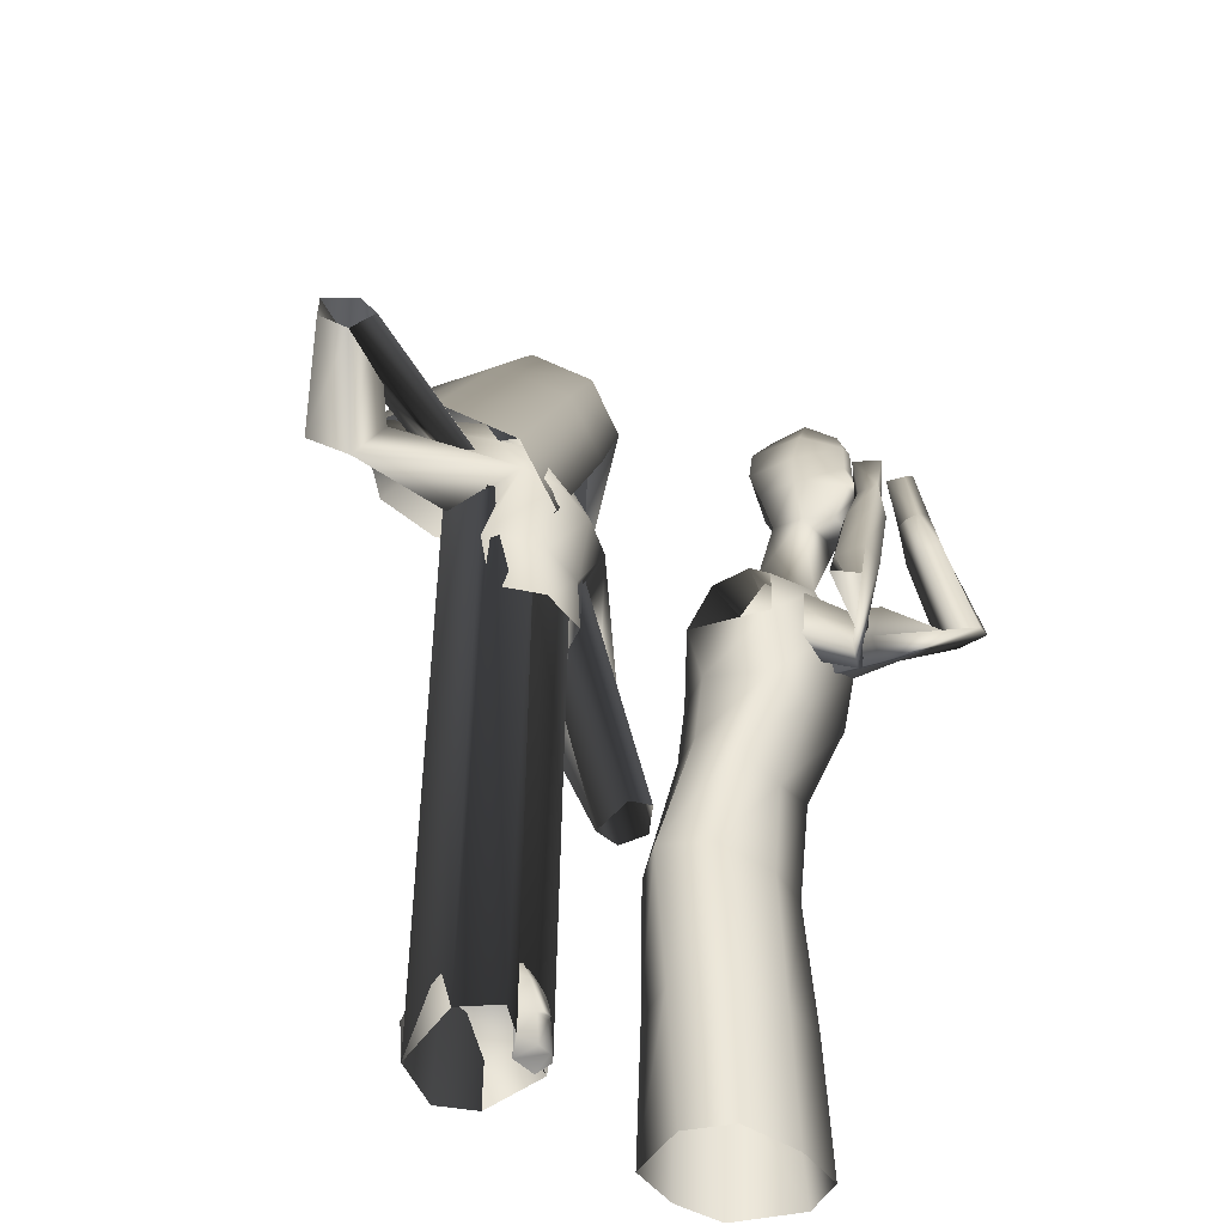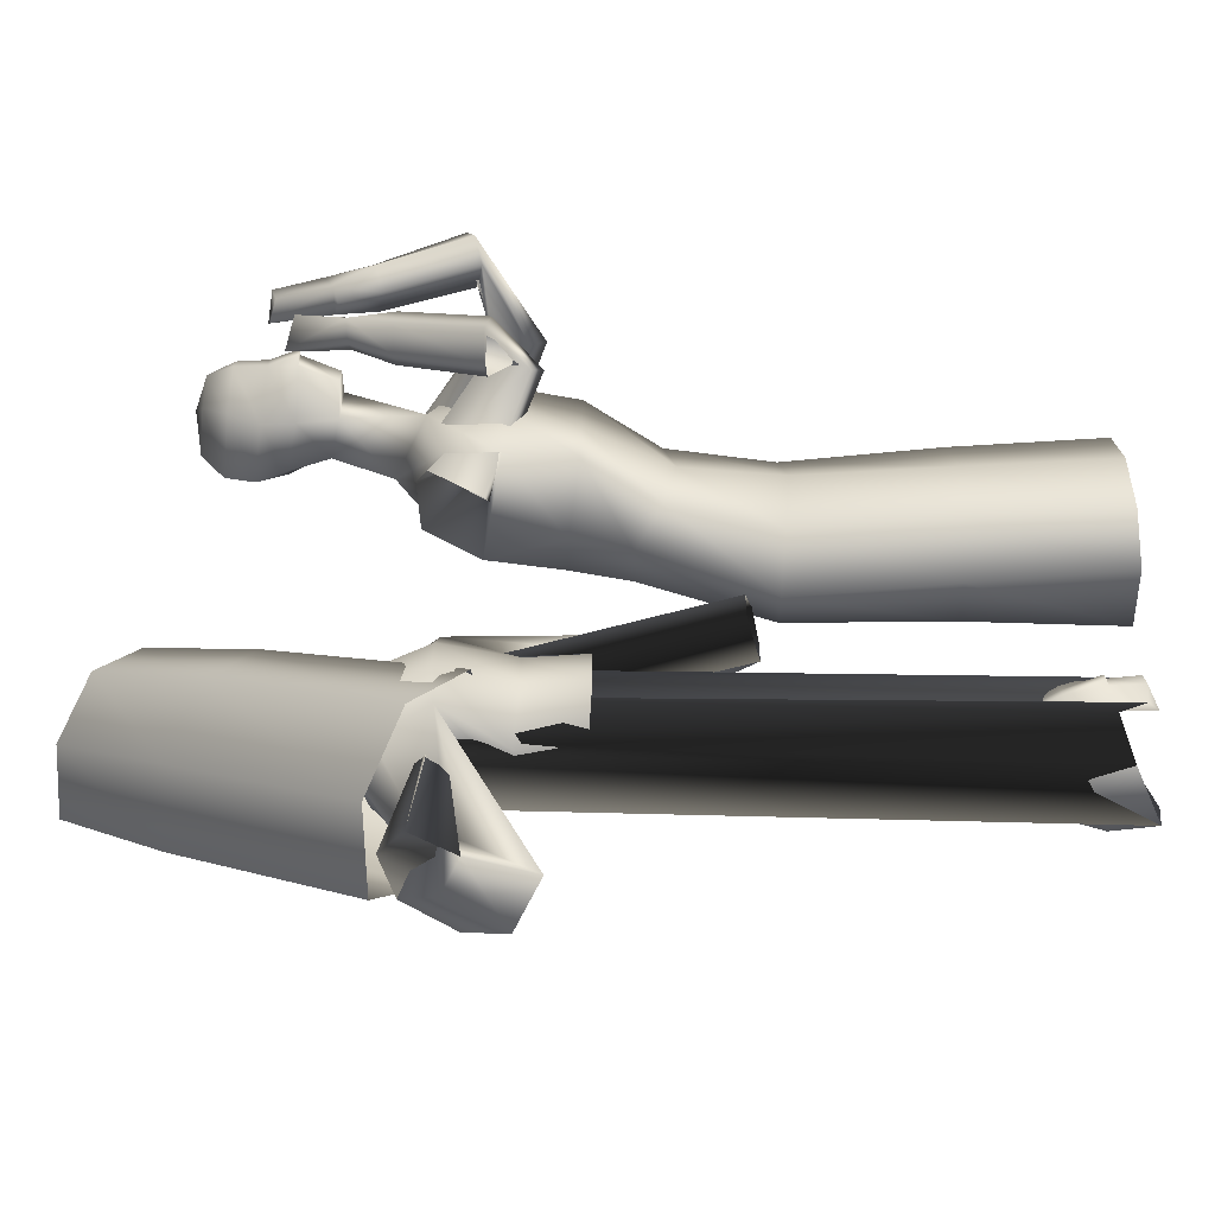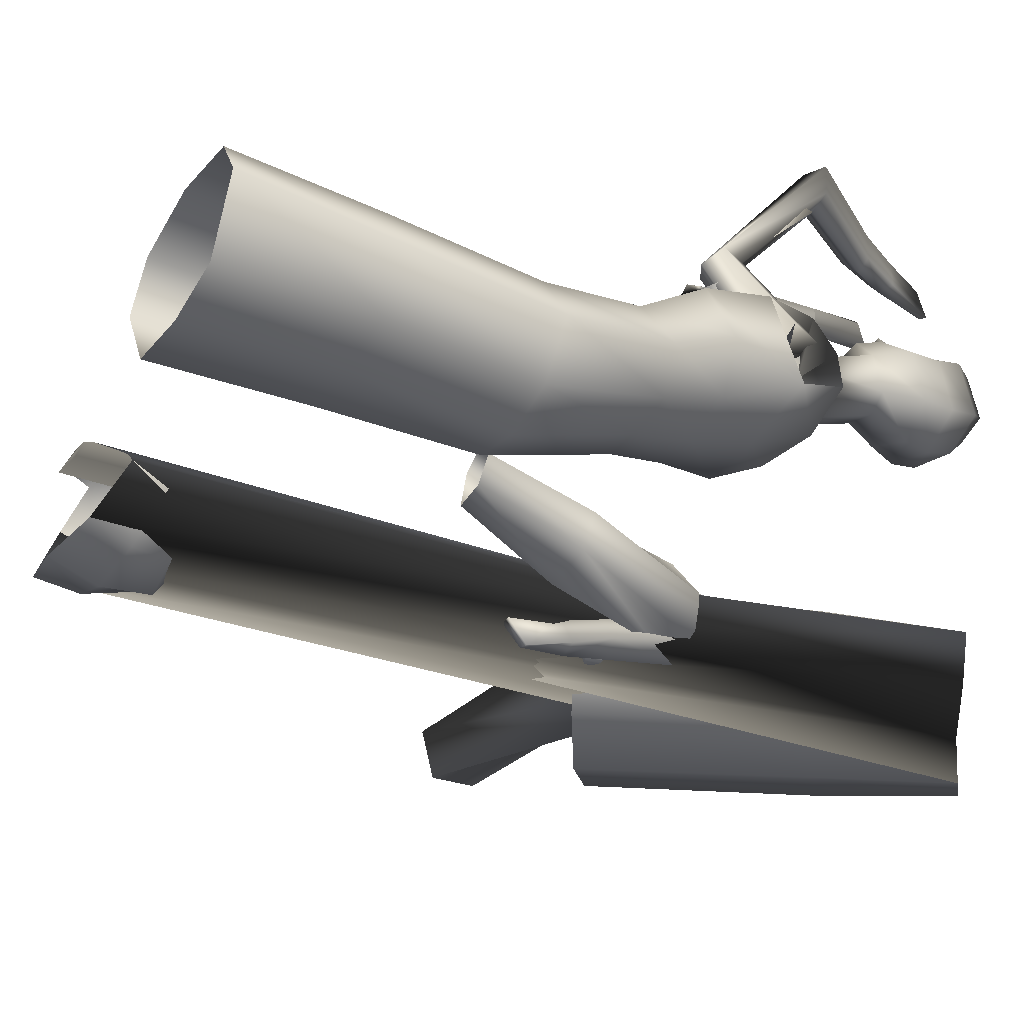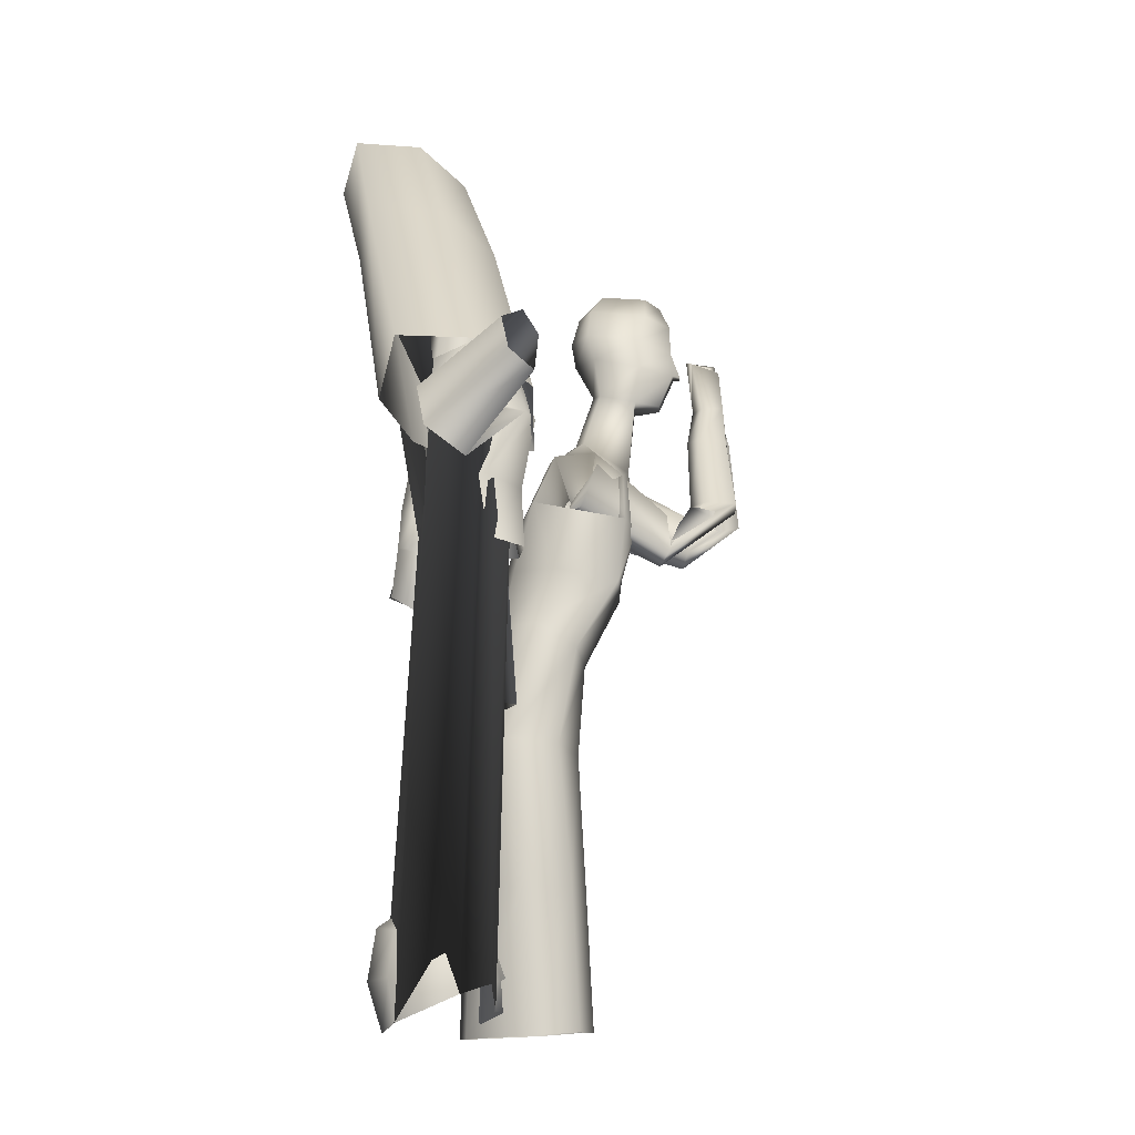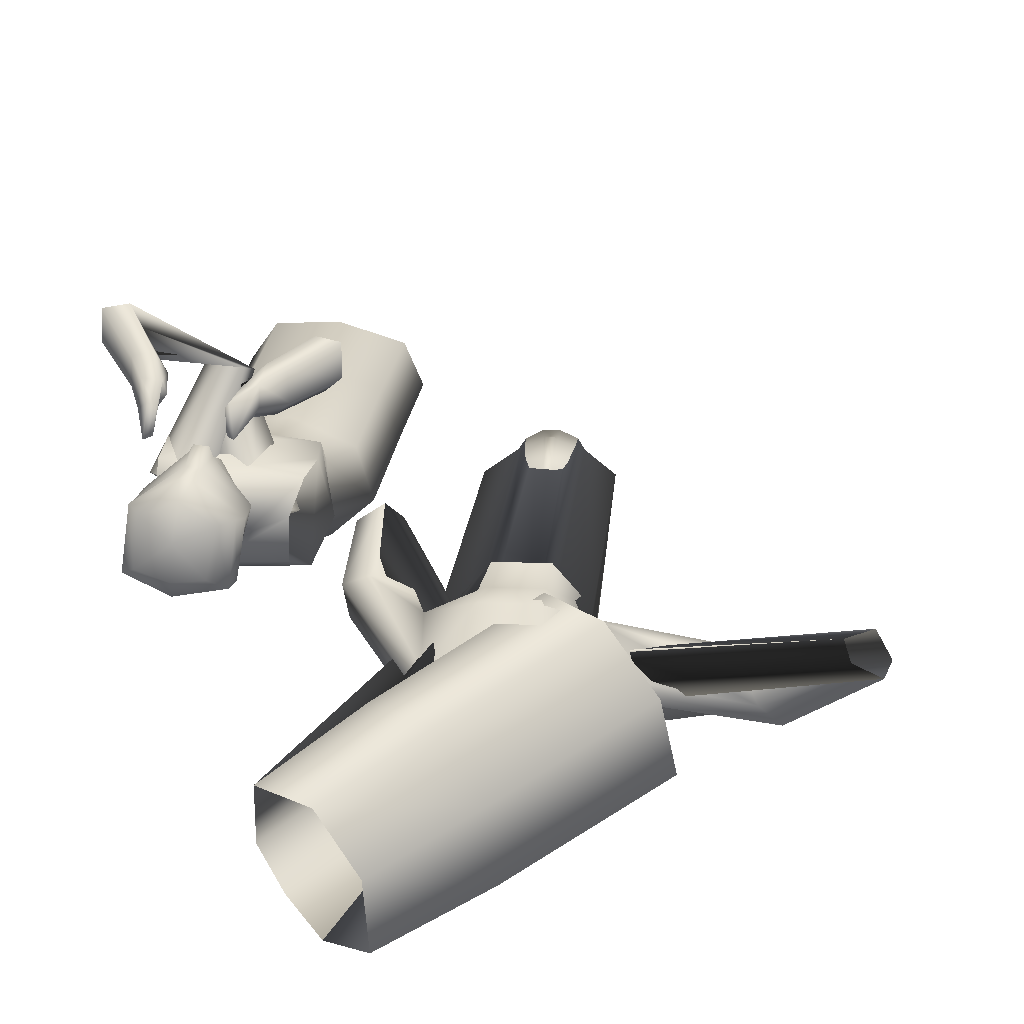
<metadata>
{"format":"obj","ext":"obj","renderer":"f3d","projection":"perspective","resolution":1024,"background":"white","views":[{"elev":-37.9,"azim":-58.9,"up":"+Y"},{"elev":20.0,"azim":-91.0,"up":"+Z"},{"elev":-29.8,"azim":58.5,"up":"+Z"},{"elev":-10.5,"azim":-95.4,"up":"+Y"},{"elev":20.4,"azim":-174.7,"up":"+Z"}]}
</metadata>
<code>
o T1L6M001_12
v -0.4115 0.03189 -0.3486
v -0.3886 0.05945 -0.3215
v -0.4915 0.02883 -0.3482
v -0.5234 0.05726 -0.3183
v -0.2845 0.1005 -0.4024
v -0.3756 0.1198 -0.33
v -0.6243 0.09249 -0.4022
v -0.5455 0.1154 -0.3293
v -0.4487 0.007369 -0.564
v -0.3244 0.03962 -0.5287
v -0.5851 0.03115 -0.5413
v -0.5361 0.2754 -0.3746
v -0.474 0.2931 -0.364
v -0.462 0.3023 -0.4842
v -0.5568 0.2697 -0.4565
v -0.4333 0.05315 -0.2991
v -0.4763 0.05203 -0.2989
v -0.3878 0.2802 -0.3753
v -0.3556 0.2711 -0.4568
v -0.5467 0.1981 -0.3365
v -0.3758 0.2026 -0.3372
v -0.575 0.13 -0.5564
v -0.4518 0.1202 -0.5986
v -0.2956 0.1847 -0.4354
v -0.3378 0.1359 -0.5592
v -0.4473 0.2093 -0.3232
v -0.5346 0.2302 -0.5422
v -0.4636 0.2383 -0.5796
v -0.6197 0.1753 -0.4341
v -0.3803 0.2342 -0.5428
v -0.4372 0.1243 -0.3039
v -0.4772 0.1233 -0.3038
v -0.4707 0.2077 -0.323
v -0.4421 0.1284 -0.2936
v -0.4695 0.1277 -0.2935
v -0.4497 0.2948 -0.3711
v -0.3838 1.503 -0.2937
v -0.412 1.522 -0.2993
v -0.5204 1.522 -0.2979
v -0.5516 1.504 -0.2845
v -0.2867 1.545 -0.3671
v -0.6393 1.549 -0.3651
v -0.5368 1.089 -0.2597
v -0.6249 1.099 -0.3565
v -0.401 1.088 -0.2615
v -0.3173 1.097 -0.3604
v -0.5922 1.088 -0.4683
v -0.3657 1.086 -0.4712
v -0.4646 1.458 -0.4756
v -0.3011 1.495 -0.467
v -0.6305 1.493 -0.3364
v -0.6363 1.379 -0.2655
v -0.6351 1.498 -0.4708
v -0.2947 1.491 -0.3456
v -0.3129 1.344 -0.4662
v -0.4609 1.317 -0.4923
v -0.5349 1.223 -0.2663
v -0.6395 1.237 -0.3565
v -0.4021 1.222 -0.268
v -0.3026 1.235 -0.3609
v -0.2877 1.377 -0.2679
v -0.6196 1.346 -0.4663
v -0.6068 1.214 -0.4575
v -0.3402 1.213 -0.4628
v -0.4725 1.069 -0.4881
v -0.4724 1.198 -0.4826
v -0.5323 1.386 -0.2354
v -0.4015 1.385 -0.2371
v -0.2626 2.13 -0.496
v -0.2753 2.131 -0.6498
v -0.1692 2.038 -0.681
v -0.08563 1.97 -0.6208
v -0.1628 2.069 -0.3824
v -0.03506 1.984 -0.382
v -0.02927 1.953 -0.5233
v -0.4774 1.896 -0.4483
v -0.4949 1.897 -0.6219
v -0.3629 1.827 -0.3196
v -0.22 1.729 -0.3171
v -0.3843 1.802 -0.6399
v -0.2921 1.734 -0.5649
v -0.2246 1.706 -0.4605
v -0.7934 1.502 -0.3907
v -0.8306 1.493 -0.5648
v -0.6711 1.427 -0.2523
v -0.5369 1.313 -0.2384
v -0.7055 1.382 -0.5949
v -0.6031 1.312 -0.5159
v -0.5345 1.279 -0.4042
v -1.181 1.454 -0.3139
v -1.253 1.418 -0.3621
v -1.273 1.348 -0.3492
v -1.236 1.313 -0.2942
v -1.166 1.407 -0.2799
v -1.041 1.179 -0.4199
v -1.084 1.234 -0.5086
v -1.05 1.322 -0.5226
v -0.9963 1.337 -0.472
v -0.9549 1.313 -0.397
v -0.3523 1.375 -0.3713
v -0.3712 1.396 -0.4555
v -0.3129 1.409 -0.4968
v -0.2588 1.405 -0.4579
v -0.2987 1.383 -0.3828
v -0.346 1.19 -0.4297
v -0.3644 1.203 -0.5013
v -0.3137 1.214 -0.5319
v -0.2741 1.212 -0.4985
v -0.3048 1.197 -0.4381
v -0.3514 1.102 -0.4715
v -0.3672 1.115 -0.5153
v -0.3334 1.118 -0.54
v -0.2859 1.114 -0.5292
v -0.3122 1.097 -0.4603
v -0.3 1.007 -0.5577
v -0.3241 1.005 -0.5534
v -0.3229 0.9723 -0.4849
v -0.3388 0.9745 -0.5023
v -0.05231 0.7655 -0.2972
v -0.1225 0.7836 -0.2448
v -0.06861 0.7511 -0.3663
v -0.1408 0.7527 -0.3792
v -0.167 0.782 -0.2796
v -0.05614 1.022 -0.355
v -0.1748 0.9893 -0.4759
v -0.0682 1 -0.4441
v -0.2094 1.023 -0.3301
v -0.1208 1.029 -0.3286
v -0.3986 1.638 -0.4125
v -0.4452 1.617 -0.335
v -0.443 1.641 -0.4675
v -0.5067 1.631 -0.4487
v -0.4932 1.618 -0.3636
v -0.3721 1.415 -0.445
v -0.4045 1.403 -0.3827
v -0.4029 1.42 -0.4913
v -0.4516 1.415 -0.4724
v -0.4421 1.408 -0.4045
v -0.353 1.329 -0.4525
v -0.3747 1.317 -0.4157
v -0.3738 1.328 -0.4885
v -0.4226 1.318 -0.4934
v -0.4266 1.308 -0.4352
v -0.3947 1.211 -0.5071
v -0.3806 1.21 -0.4956
v -0.3931 1.181 -0.4287
v -0.3798 1.185 -0.4404
v -0.01528 0.942 -0.09039
v -0.0304 0.9997 -0.1875
v 0.2522 0.9341 -0.05816
v 0.2914 0.9901 -0.1488
v 0.04104 0.9981 -0.2744
v 0.2426 0.992 -0.2502
v 0.06827 1.477 -0.06353
v 0.1159 1.413 0.05647
v 0.1923 1.473 -0.04859
v 0.1467 1.434 -0.1455
v -0.03982 1.372 0.02367
v -0.0505 1.26 0.02747
v -0.01229 1.423 -0.1433
v 0.2691 1.362 0.0541
v 0.2852 1.414 -0.1074
v 0.3139 1.289 -0.1559
v 0.1548 1.27 -0.2204
v -0.0316 1.107 0.01249
v -0.03669 1.3 -0.1998
v -0.06158 1.131 -0.1493
v 0.2514 1.099 0.04659
v 0.3183 1.12 -0.1035
v 0.02258 1.133 -0.2432
v 0.26 1.125 -0.2146
v 0.271 1.251 0.06839
v 0.1164 0.9102 -0.0562
v 0.1118 1.103 0.02977
v 0.1443 0.9835 -0.2858
v 0.1453 1.126 -0.2584
v 0.1113 1.26 0.07307
v 0.133 1.482 -0.07663
v -0.01631 1.432 -0.04243
v 0.2649 1.422 -0.01043
v 0.1114 0.6844 -0.07367
v -0.04396 0.7 -0.1369
v -0.08508 0.7096 -0.2653
v 0.01874 0.7056 -0.3573
v 0.1484 0.6966 -0.3798
v 0.2676 0.6968 -0.09436
v 0.337 0.7063 -0.2093
v 0.2587 0.7029 -0.3245
v 0.1057 0.3406 -0.05441
v -0.05613 0.355 -0.1051
v -0.09851 0.3489 -0.2325
v 0.2643 0.3525 -0.06264
v 0.3352 0.3455 -0.1751
v -0.009768 0.3431 -0.346
v 0.1417 0.3363 -0.3543
v 0.2766 0.3411 -0.3068
v 0.1003 0.005548 -0.03686
v -0.06747 0.009042 -0.08808
v -0.1145 0.001886 -0.2017
v 0.2656 0.006408 -0.04406
v 0.3358 -0.002836 -0.143
v -0.01785 -0.007307 -0.3557
v 0.1404 -0.01002 -0.3621
v 0.2803 -0.009605 -0.316
v 0.1925 1.582 0.08204
v 0.0538 1.584 0.06613
v 0.07057 1.603 -0.02034
v 0.1917 1.602 -0.005427
v 0.1369 1.612 -0.03115
v 0.04483 1.852 0.09237
v 0.1167 1.849 0.14
v 0.1263 1.875 0.0643
v 0.1431 1.582 0.1402
v 0.08781 1.583 0.1334
v 0.1941 1.849 0.1103
v 0.228 1.664 0.09711
v 0.1336 1.663 0.1765
v 0.08648 1.664 0.1679
v 0.013 1.667 0.06968
v 0.0109 1.737 0.06935
v 0.2319 1.734 0.09655
v 0.1285 1.725 0.1682
v 0.1454 1.694 -0.07596
v 0.04134 1.69 -0.03846
v 0.03054 1.752 -0.05676
v 0.1473 1.754 -0.08596
v 0.2274 1.688 -0.01555
v 0.2438 1.75 -0.03051
v 0.03315 1.814 -0.04812
v 0.1457 1.82 -0.06698
v 0.2424 1.815 -0.02174
v 0.1256 1.792 0.166
v 0.01711 1.801 0.08887
v 0.06683 1.862 -0.01344
v 0.1364 1.867 -0.0187
v 0.2074 1.86 0.003857
v 0.2255 1.798 0.1145
v 0.1249 1.662 0.1913
v 0.09292 1.662 0.1873
v 0.09456 1.726 0.164
v 0.09842 1.794 0.1631
v 0.09524 1.282 0.2317
v 0.08895 1.206 0.2055
v 0.1439 1.171 0.198
v 0.1936 1.196 0.2205
v 0.1422 1.281 0.2428
v 0.1618 1.315 -0.04648
v 0.308 1.281 -0.007198
v 0.2238 1.26 -0.05171
v 0.2243 1.422 0.02445
v 0.1635 1.391 -0.008835
v 0.3492 1.313 0.2595
v 0.3009 1.302 0.3183
v 0.323 1.317 0.3746
v 0.3786 1.334 0.3678
v 0.383 1.326 0.2916
v 0.2535 1.509 0.2338
v 0.2067 1.502 0.2861
v 0.2298 1.515 0.336
v 0.2727 1.525 0.3248
v 0.2785 1.517 0.2603
v 0.2121 1.596 0.2385
v 0.1893 1.589 0.2686
v 0.1946 1.598 0.3
v 0.2341 1.617 0.3101
v 0.2442 1.612 0.2452
v 0.1973 1.721 0.2941
v 0.1816 1.713 0.2801
v 0.2081 1.732 0.2216
v 0.1887 1.726 0.2287
v 0.1945 1.215 0.1527
v 0.1764 1.282 0.1855
v 0.1462 1.177 0.1392
v 0.09157 1.203 0.1551
v 0.1278 1.282 0.1857
v 0.1259 1.346 -0.09954
v 0.1115 1.414 -0.05592
v 0.04671 1.439 -0.02518
v -0.0154 1.298 -0.07615
v 0.07368 1.287 -0.1151
v -0.03162 1.272 0.2508
v -0.0755 1.286 0.1878
v -0.0555 1.277 0.3029
v -0.1114 1.29 0.2954
v -0.1124 1.292 0.2192
v 0.04114 1.456 0.2459
v -0.00305 1.465 0.1922
v 0.01559 1.461 0.2953
v -0.02945 1.467 0.2845
v -0.03168 1.468 0.2184
v 0.05427 1.544 0.2425
v 0.03723 1.55 0.2112
v 0.04865 1.548 0.2739
v 0.009173 1.562 0.2845
v 0.01223 1.56 0.2316
v 0.04868 1.665 0.2811
v 0.05888 1.663 0.2686
v 0.03973 1.685 0.2102
v 0.05354 1.683 0.218
f 38 37 2 1
f 37 54 5 6
f 51 40 8 7
f 12 13 14 15
f 36 18 19 14
f 7 8 20 29
f 6 5 24 21
f 23 22 27 28
f 29 20 12 15
f 25 23 28 30
f 15 14 28 27
f 14 19 30 28
f 22 29 15 27
f 24 25 30 19
f 52 67 40 51
f 55 56 49 50
f 44 43 57 58
f 45 46 60 59
f 63 58 52 62
f 66 63 62 56
f 60 64 55 61
f 59 60 61 68
f 47 44 58 63
f 46 48 64 60
f 70 69 43 44
f 71 70 44 47
f 73 74 46 45
f 74 75 48 46
f 69 73 45 43
f 43 45 59 57
f 75 72 65 48
f 72 71 47 65
f 64 66 56 55
f 48 65 66 64
f 77 76 69 70
f 76 78 73 69
f 78 79 74 73
f 80 77 70 71
f 81 80 71 72
f 82 81 72 75
f 79 82 75 74
f 84 83 76 77
f 83 85 78 76
f 85 86 79 78
f 87 84 77 80
f 88 87 80 81
f 89 88 81 82
f 86 89 82 79
f 39 38 1 3
f 3 1 16 17
f 67 68 37 40
f 57 59 68 67
f 26 21 18 36
f 21 24 19 18
f 68 61 54 37
f 56 62 53 49
f 58 57 67 52
f 65 47 63 66
f 16 2 6 31
f 17 16 31 32
f 4 17 32 8
f 31 6 21 26
f 8 32 33 20
f 35 34 26 33
f 32 31 34 35
f 20 33 13 12
f 33 26 36 13
f 11 7 29 22
f 5 10 25 24
f 9 11 22 23
f 10 9 23 25
f 53 42 7 11
f 41 50 10 5
f 49 53 11 9
f 50 49 9 10
f 40 37 38 39
f 91 90 98 97
f 92 91 97 96
f 93 92 96 95
f 94 93 95 99
f 90 94 99 98
f 101 100 90 91
f 102 101 91 92
f 103 102 92 93
f 104 103 93 94
f 100 104 94 90
f 106 105 100 101
f 107 106 101 102
f 108 107 102 103
f 109 108 103 104
f 105 109 104 100
f 111 110 105 106
f 112 111 106 107
f 112 107 108 113
f 114 113 108 109
f 110 114 109 105
f 120 119 124 128
f 119 121 126 124
f 121 122 125 126
f 122 123 127 125
f 123 120 128 127
f 130 129 119 120
f 129 131 121 119
f 131 132 122 121
f 132 133 123 122
f 133 130 120 123
f 135 134 129 130
f 134 136 131 129
f 136 137 132 131
f 137 138 133 132
f 138 135 130 133
f 113 115 116 112
f 110 118 117 114
f 115 113 114 117
f 112 116 118 110
f 116 115 117 118
f 140 139 134 135
f 139 141 136 134
f 141 142 137 136
f 142 143 138 137
f 143 140 135 138
f 144 142 141 145
f 140 143 146 147
f 142 144 146 143
f 145 141 140 147
f 146 144 145 147
f 206 207 154 155
f 208 205 155 156
f 158 155 154 179
f 159 177 155 158
f 157 160 179 154
f 162 157 156 180
f 163 164 157 162
f 167 165 159 166
f 149 148 165 167
f 150 151 169 168
f 168 169 163 172
f 176 170 166 164
f 152 149 167 170
f 151 153 171 169
f 183 182 148 149
f 184 183 149 152
f 186 187 151 150
f 187 188 153 151
f 181 186 150 173
f 173 150 168 174
f 188 185 175 153
f 185 184 152 175
f 182 181 173 148
f 171 176 164 163
f 153 175 176 171
f 190 189 181 182
f 191 190 182 183
f 189 192 186 181
f 192 193 187 186
f 194 191 183 184
f 195 194 184 185
f 196 195 185 188
f 193 196 188 187
f 198 197 189 190
f 199 198 190 191
f 197 200 192 189
f 200 201 193 192
f 202 199 191 194
f 203 202 194 195
f 204 203 195 196
f 201 204 196 193
f 177 172 161 155
f 174 168 172 177
f 155 161 180 156
f 164 166 160 157
f 148 173 174 165
f 165 174 177 159
f 175 152 170 176
f 209 208 156 178
f 207 209 178 154
f 213 205 216 217
f 214 213 217 218
f 223 224 225 226
f 227 223 226 228
f 226 225 229 230
f 228 226 230 231
f 230 229 234 235
f 231 230 235 236
f 212 235 234 210
f 212 215 236 235
f 224 219 220 225
f 216 227 228 221
f 225 220 233 229
f 221 228 231 237
f 229 233 210 234
f 237 231 236 215
f 206 214 218 219
f 207 206 219 224
f 205 208 227 216
f 209 207 224 223
f 208 209 223 227
f 206 205 213 214
f 222 221 237 232
f 232 237 215 211
f 217 216 221 222
f 220 240 241 233
f 219 218 240 220
f 239 238 222 240
f 240 222 232 241
f 218 217 238 239
f 233 241 211 210
f 243 242 251 247
f 244 243 247 249
f 245 244 249 248
f 246 245 248 250
f 242 246 250 251
f 253 252 242 243
f 254 253 243 244
f 255 254 244 245
f 256 255 245 246
f 252 256 246 242
f 258 257 252 253
f 259 258 253 254
f 260 259 254 255
f 261 260 255 256
f 257 261 256 252
f 263 262 257 258
f 264 263 258 259
f 265 264 259 260
f 266 265 260 261
f 262 266 261 257
f 272 271 276 277
f 277 276 180 161
f 271 273 280 276
f 273 274 279 280
f 274 275 278 279
f 275 272 277 278
f 282 281 271 272
f 281 283 273 271
f 283 284 274 273
f 284 285 275 274
f 285 282 272 275
f 287 286 281 282
f 286 288 283 281
f 288 289 284 283
f 289 290 285 284
f 290 287 282 285
f 265 267 268 264
f 262 270 269 266
f 267 265 266 269
f 264 268 270 262
f 268 267 269 270
f 292 291 286 287
f 291 293 288 286
f 288 293 294 289
f 294 295 290 289
f 295 292 287 290
f 296 294 293 297
f 292 295 298 299
f 294 296 298 295
f 297 293 292 299
f 296 297 299 298
f 40 39 3 4
f 124 41 54 128
f 126 50 41 124
f 55 50 126 125
f 55 125 127 61
f 53 62 95 96
f 95 62 52 99
f 42 97 98 51
f 128 54 61 127
f 98 99 52 51
f 278 277 161 172
f 163 279 278 172
f 163 162 280 279
f 179 247 251 158
f 249 247 179 160
f 160 166 248 249
f 248 166 159 250
f 158 251 250 159
f 6 2 37
f 42 51 7
f 4 8 40
f 1 2 16
f 17 4 3
f 34 31 26
f 33 32 35
f 5 54 41
f 111 112 110
f 139 140 141
f 170 167 166
f 169 171 163
f 205 206 155
f 157 178 156
f 178 157 154
f 210 211 212
f 212 211 215
f 222 238 217
f 218 239 240
f 280 180 276
f 263 264 262
f 291 292 293
f 36 14 13
f 211 241 232
f 96 42 53
f 97 42 96
f 180 280 162

</code>
